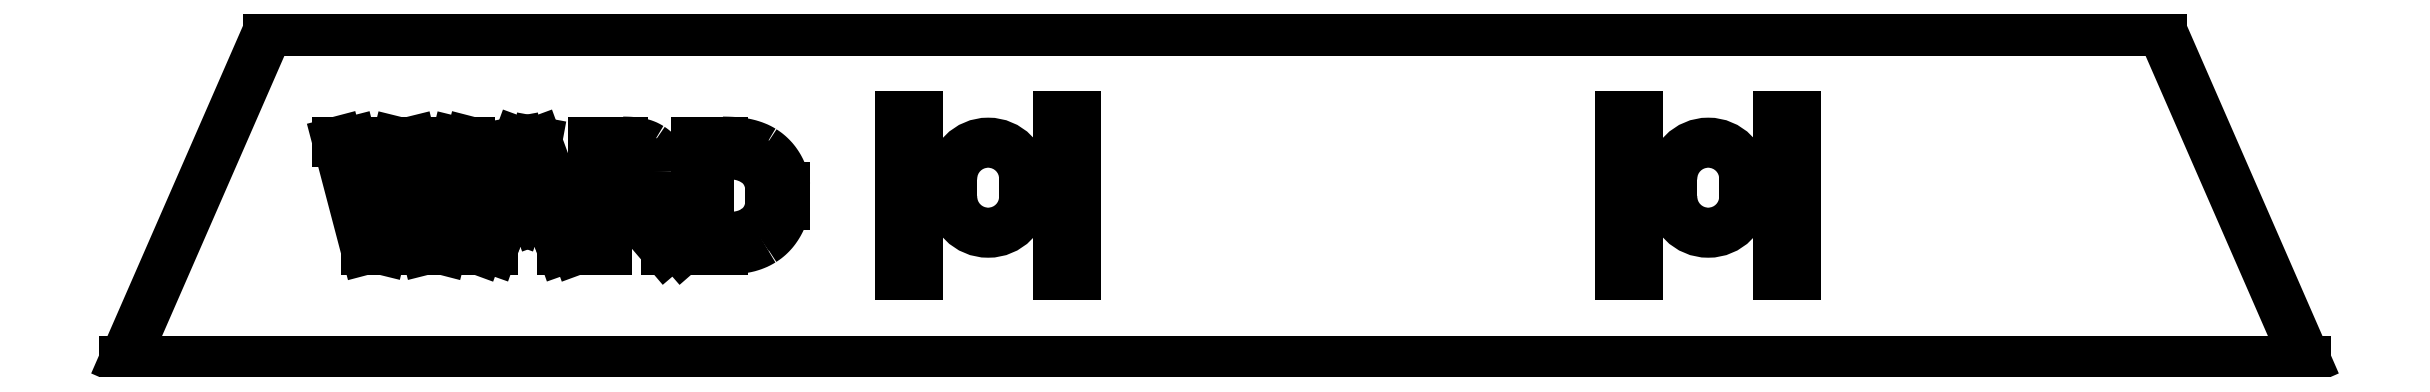
<metadata>
{"format":"dxf","ext":"dxf","renderer":"ezdxf+matplotlib","layout":"modelspace","background":"white","min_lineweight":24,"dpi":150}
</metadata>
<code>
0
SECTION
2
ENTITIES
0
SPLINE
8
0
210
0
220
0
230
1
70
     8
71
     3
72
    15
73
    11
74
     0
42
1e-09
43
1e-08
40
0
40
0
40
0
40
0
40
0.1054
40
0.2127
40
0.3257
40
0.4428
40
0.5669
40
0.7018
40
0.8457
40
1
40
1
40
1
40
1
10
-7.974
20
0.5263
30
0
10
-7.981
20
0.531
30
0
10
-7.996
20
0.5406
30
0
10
-8.021
20
0.5518
30
0
10
-8.048
20
0.561
30
0
10
-8.076
20
0.5676
30
0
10
-8.107
20
0.5732
30
0
10
-8.141
20
0.5763
30
0
10
-8.177
20
0.579
30
0
10
-8.202
20
0.5791
30
0
10
-8.214
20
0.5791
30
0
0
SPLINE
8
0
210
0
220
0
230
1
70
     8
71
     3
72
    15
73
    11
74
     0
42
1e-09
43
1e-08
40
0
40
0
40
0
40
0
40
0.1357
40
0.266
40
0.3888
40
0.509
40
0.6268
40
0.7465
40
0.8704
40
1
40
1
40
1
40
1
10
-7.877
20
0.3266
30
0
10
-7.877
20
0.3371
30
0
10
-7.878
20
0.3577
30
0
10
-7.882
20
0.3876
30
0
10
-7.889
20
0.4156
30
0
10
-7.899
20
0.4419
30
0
10
-7.912
20
0.4663
30
0
10
-7.929
20
0.4887
30
0
10
-7.95
20
0.5091
30
0
10
-7.966
20
0.5205
30
0
10
-7.974
20
0.5263
30
0
0
SPLINE
8
0
210
0
220
0
230
1
70
     8
71
     3
72
    15
73
    11
74
     0
42
1e-09
43
1e-08
40
0
40
0
40
0
40
0
40
0.117
40
0.2304
40
0.3427
40
0.4548
40
0.5727
40
0.7022
40
0.8446
40
1
40
1
40
1
40
1
10
-7.965
20
0.08841
30
0
10
-7.958
20
0.09566
30
0
10
-7.943
20
0.1099
30
0
10
-7.926
20
0.1341
30
0
10
-7.91
20
0.1593
30
0
10
-7.898
20
0.1866
30
0
10
-7.888
20
0.2165
30
0
10
-7.882
20
0.2499
30
0
10
-7.878
20
0.2871
30
0
10
-7.877
20
0.3131
30
0
10
-7.877
20
0.3266
30
0
0
SPLINE
8
0
210
0
220
0
230
1
70
     8
71
     3
72
    23
73
    19
74
     0
42
1e-09
43
1e-08
40
0
40
0
40
0
40
0
40
0.07038
40
0.1379
40
0.2035
40
0.2668
40
0.3289
40
0.3896
40
0.4496
40
0.5094
40
0.5688
40
0.6282
40
0.6879
40
0.7483
40
0.8093
40
0.8713
40
0.9347
40
1
40
1
40
1
40
1
10
-7.668
20
0.3385
30
0
10
-7.668
20
0.3251
30
0
10
-7.669
20
0.299
30
0
10
-7.673
20
0.2605
30
0
10
-7.679
20
0.2237
30
0
10
-7.687
20
0.1885
30
0
10
-7.699
20
0.155
30
0
10
-7.712
20
0.123
30
0
10
-7.729
20
0.09294
30
0
10
-7.748
20
0.06448
30
0
10
-7.768
20
0.03766
30
0
10
-7.791
20
0.01278
30
0
10
-7.816
20
-0.01084
30
0
10
-7.843
20
-0.03242
30
0
10
-7.871
20
-0.05239
30
0
10
-7.902
20
-0.07041
30
0
10
-7.934
20
-0.08729
30
0
10
-7.956
20
-0.09669
30
0
10
-7.968
20
-0.1015
30
0
0
SPLINE
8
0
210
0
220
0
230
1
70
     8
71
     3
72
    15
73
    11
74
     0
42
1e-09
43
1e-08
40
0
40
0
40
0
40
0
40
0.1205
40
0.2374
40
0.3535
40
0.469
40
0.5879
40
0.7148
40
0.8514
40
1
40
1
40
1
40
1
10
-7.839
20
0.6687
30
0
10
-7.826
20
0.6598
30
0
10
-7.8
20
0.6423
30
0
10
-7.767
20
0.6109
30
0
10
-7.737
20
0.5765
30
0
10
-7.712
20
0.5383
30
0
10
-7.692
20
0.4959
30
0
10
-7.678
20
0.4478
30
0
10
-7.669
20
0.3949
30
0
10
-7.669
20
0.3578
30
0
10
-7.668
20
0.3385
30
0
0
SPLINE
8
0
210
0
220
0
230
1
70
     8
71
     3
72
    15
73
    11
74
     0
42
1e-09
43
1e-08
40
0
40
0
40
0
40
0
40
0.1611
40
0.3089
40
0.4423
40
0.5632
40
0.676
40
0.7854
40
0.8935
40
1
40
1
40
1
40
1
10
-8.223
20
0.75
30
0
10
-8.201
20
0.7498
30
0
10
-8.16
20
0.7493
30
0
10
-8.102
20
0.7462
30
0
10
-8.049
20
0.7405
30
0
10
-8
20
0.7331
30
0
10
-7.956
20
0.7222
30
0
10
-7.915
20
0.7083
30
0
10
-7.875
20
0.6906
30
0
10
-7.851
20
0.676
30
0
10
-7.839
20
0.6687
30
0
0
SPLINE
8
0
210
0
220
0
230
1
70
     8
71
     3
72
    21
73
    17
74
     0
42
1e-09
43
1e-08
40
0
40
0
40
0
40
0
40
0.05987
40
0.1189
40
0.1778
40
0.2363
40
0.2946
40
0.3535
40
0.4129
40
0.4732
40
0.5342
40
0.5962
40
0.6589
40
0.7234
40
0.7897
40
0.8271
40
0.8271
40
0.8271
40
0.8271
10
-6.28
20
0.631
30
0
10
-6.268
20
0.6229
30
0
10
-6.243
20
0.6067
30
0
10
-6.208
20
0.5798
30
0
10
-6.176
20
0.5507
30
0
10
-6.145
20
0.5198
30
0
10
-6.116
20
0.4872
30
0
10
-6.09
20
0.4519
30
0
10
-6.066
20
0.4151
30
0
10
-6.044
20
0.3763
30
0
10
-6.024
20
0.3355
30
0
10
-6.007
20
0.2928
30
0
10
-5.992
20
0.2483
30
0
10
-5.98
20
0.202
30
0
10
-5.972
20
0.1611
30
0
10
-5.968
20
0.1357
30
0
10
-5.967
20
0.1265
30
0
0
SPLINE
8
0
210
0
220
0
230
1
70
     8
71
     3
72
    19
73
    15
74
     0
42
1e-09
43
1e-08
40
0.009686
40
0.009686
40
0.009686
40
0.009686
40
0.09075
40
0.1769
40
0.2586
40
0.3353
40
0.4071
40
0.475
40
0.5382
40
0.5967
40
0.7068
40
0.8103
40
0.9076
40
1
40
1
40
1
40
1
10
-6.836
20
0.75
30
0
10
-6.821
20
0.7498
30
0
10
-6.788
20
0.7496
30
0
10
-6.74
20
0.7481
30
0
10
-6.692
20
0.7459
30
0
10
-6.648
20
0.7423
30
0
10
-6.606
20
0.7378
30
0
10
-6.567
20
0.7326
30
0
10
-6.531
20
0.7261
30
0
10
-6.487
20
0.7162
30
0
10
-6.436
20
0.7022
30
0
10
-6.379
20
0.6816
30
0
10
-6.327
20
0.6589
30
0
10
-6.295
20
0.6402
30
0
10
-6.28
20
0.631
30
0
0
SPLINE
8
0
210
0
220
0
230
1
70
     8
71
     3
72
    15
73
    11
74
     0
42
1e-09
43
1e-08
40
0
40
0
40
0
40
0
40
0.1148
40
0.2289
40
0.3427
40
0.4572
40
0.5769
40
0.7073
40
0.8481
40
1
40
1
40
1
40
1
10
-6.411
20
0.4895
30
0
10
-6.426
20
0.4975
30
0
10
-6.456
20
0.5134
30
0
10
-6.502
20
0.5324
30
0
10
-6.55
20
0.5485
30
0
10
-6.6
20
0.5599
30
0
10
-6.652
20
0.5686
30
0
10
-6.709
20
0.5746
30
0
10
-6.771
20
0.5786
30
0
10
-6.814
20
0.5789
30
0
10
-6.836
20
0.5791
30
0
0
SPLINE
8
0
210
0
220
0
230
1
70
     8
71
     3
72
    20
73
    16
74
     0
42
1e-09
43
1e-08
40
0.2185
40
0.2185
40
0.2185
40
0.2185
40
0.285
40
0.3498
40
0.4131
40
0.474
40
0.5337
40
0.5922
40
0.6502
40
0.7078
40
0.7649
40
0.8223
40
0.881
40
0.9399
40
1
40
1
40
1
40
1
10
-6.177
20
0.1265
30
0
10
-6.179
20
0.1391
30
0
10
-6.183
20
0.1638
30
0
10
-6.191
20
0.2001
30
0
10
-6.202
20
0.2347
30
0
10
-6.215
20
0.2675
30
0
10
-6.229
20
0.2988
30
0
10
-6.245
20
0.3282
30
0
10
-6.263
20
0.3562
30
0
10
-6.283
20
0.3826
30
0
10
-6.305
20
0.4074
30
0
10
-6.329
20
0.4303
30
0
10
-6.355
20
0.4518
30
0
10
-6.382
20
0.472
30
0
10
-6.402
20
0.4836
30
0
10
-6.411
20
0.4895
30
0
0
SPLINE
8
0
210
0
220
0
230
1
70
     8
71
     3
72
    19
73
    15
74
     0
42
1e-09
43
1e-08
40
0
40
0
40
0
40
0
40
0.1041
40
0.2091
40
0.3162
40
0.4258
40
0.483
40
0.5446
40
0.6099
40
0.6797
40
0.7535
40
0.8312
40
0.9136
40
1
40
1
40
1
40
1
10
-6.282
20
-0.6301
30
0
10
-6.299
20
-0.6404
30
0
10
-6.334
20
-0.661
30
0
10
-6.39
20
-0.6856
30
0
10
-6.448
20
-0.7065
30
0
10
-6.499
20
-0.7201
30
0
10
-6.542
20
-0.7286
30
0
10
-6.577
20
-0.7347
30
0
10
-6.614
20
-0.7393
30
0
10
-6.654
20
-0.743
30
0
10
-6.697
20
-0.7465
30
0
10
-6.742
20
-0.7483
30
0
10
-6.789
20
-0.75
30
0
10
-6.821
20
-0.75
30
0
10
-6.838
20
-0.75
30
0
0
SPLINE
8
0
210
0
220
0
230
1
70
     8
71
     3
72
    21
73
    17
74
     0
42
1e-09
43
1e-08
40
0.1659
40
0.1659
40
0.1659
40
0.1659
40
0.2016
40
0.2664
40
0.3306
40
0.3943
40
0.4582
40
0.5219
40
0.5847
40
0.6463
40
0.7067
40
0.766
40
0.8249
40
0.8833
40
0.9418
40
1
40
1
40
1
40
1
10
-5.968
20
-0.1235
30
0
10
-5.969
20
-0.1322
30
0
10
-5.973
20
-0.1566
30
0
10
-5.981
20
-0.1964
30
0
10
-5.993
20
-0.2421
30
0
10
-6.008
20
-0.2868
30
0
10
-6.026
20
-0.3304
30
0
10
-6.047
20
-0.3723
30
0
10
-6.07
20
-0.4127
30
0
10
-6.095
20
-0.4506
30
0
10
-6.121
20
-0.4867
30
0
10
-6.15
20
-0.52
30
0
10
-6.18
20
-0.5512
30
0
10
-6.212
20
-0.5801
30
0
10
-6.246
20
-0.6065
30
0
10
-6.27
20
-0.6223
30
0
10
-6.282
20
-0.6301
30
0
0
SPLINE
8
0
210
0
220
0
230
1
70
     8
71
     3
72
    20
73
    16
74
     0
42
1e-09
43
1e-08
40
0
40
0
40
0
40
0
40
0.05916
40
0.1174
40
0.1745
40
0.2312
40
0.2878
40
0.3449
40
0.4018
40
0.4596
40
0.519
40
0.5797
40
0.6431
40
0.7088
40
0.7742
40
0.7742
40
0.7742
40
0.7742
10
-6.391
20
-0.4794
30
0
10
-6.382
20
-0.4733
30
0
10
-6.364
20
-0.4612
30
0
10
-6.338
20
-0.4409
30
0
10
-6.315
20
-0.4196
30
0
10
-6.293
20
-0.3966
30
0
10
-6.273
20
-0.3721
30
0
10
-6.255
20
-0.3465
30
0
10
-6.238
20
-0.3192
30
0
10
-6.223
20
-0.2907
30
0
10
-6.21
20
-0.2604
30
0
10
-6.199
20
-0.2284
30
0
10
-6.189
20
-0.1946
30
0
10
-6.182
20
-0.1594
30
0
10
-6.178
20
-0.1355
30
0
10
-6.176
20
-0.1235
30
0
0
SPLINE
8
0
210
0
220
0
230
1
70
     8
71
     3
72
    15
73
    11
74
     0
42
1e-09
43
1e-08
40
0
40
0
40
0
40
0
40
0.1499
40
0.2898
40
0.4206
40
0.542
40
0.6582
40
0.7726
40
0.8861
40
1
40
1
40
1
40
1
10
-6.836
20
-0.5791
30
0
10
-6.813
20
-0.579
30
0
10
-6.768
20
-0.5787
30
0
10
-6.704
20
-0.5743
30
0
10
-6.643
20
-0.568
30
0
10
-6.587
20
-0.559
30
0
10
-6.534
20
-0.5458
30
0
10
-6.484
20
-0.5287
30
0
10
-6.436
20
-0.5067
30
0
10
-6.406
20
-0.4885
30
0
10
-6.391
20
-0.4794
30
0
0
SPLINE
8
0
210
0
220
0
230
1
70
     8
71
     3
72
    15
73
    11
74
     0
42
1e-09
43
1e-08
40
0
40
0
40
0
40
0
40
0.1513
40
0.2931
40
0.4248
40
0.5487
40
0.6657
40
0.779
40
0.8896
40
1
40
1
40
1
40
1
10
-8.247
20
0.009494
30
0
10
-8.232
20
0.009772
30
0
10
-8.203
20
0.01031
30
0
10
-8.16
20
0.01301
30
0
10
-8.121
20
0.01865
30
0
10
-8.084
20
0.02519
30
0
10
-8.05
20
0.03583
30
0
10
-8.019
20
0.04924
30
0
10
-7.99
20
0.067
30
0
10
-7.973
20
0.08128
30
0
10
-7.965
20
0.08841
30
0
0
LINE
8
0
10
-8.133
20
-0.1614
30
0
11
-8.247
21
-0.1614
31
0
0
LINE
8
0
10
-7.631
20
-0.75
30
0
11
-8.133
21
-0.1614
31
0
0
LINE
8
0
10
-7.402
20
-0.75
30
0
11
-7.631
21
-0.75
31
0
0
LINE
8
0
10
-7.968
20
-0.1015
30
0
11
-7.402
21
-0.75
31
0
0
LINE
8
0
10
-8.247
20
0.75
30
0
11
-8.223
21
0.75
31
0
0
LINE
8
0
10
-8.247
20
0.75
30
0
11
-8.247
21
0.5791
31
0
0
LINE
8
0
10
-8.214
20
0.5791
30
0
11
-8.247
21
0.5791
31
0
0
LINE
8
0
10
-8.637
20
-0.75
30
0
11
-8.637
21
0.75
31
0
0
LINE
8
0
10
-8.447
20
-0.75
30
0
11
-8.637
21
-0.75
31
0
0
LINE
8
0
10
-8.447
20
0.75
30
0
11
-8.447
21
-0.75
31
0
0
LINE
8
0
10
-8.637
20
0.75
30
0
11
-8.447
21
0.75
31
0
0
LINE
8
0
10
-9.215
20
-0.3323
30
0
11
-9.277
21
-0.1614
31
0
0
LINE
8
0
10
-9.067
20
-0.75
30
0
11
-9.215
21
-0.3323
31
0
0
LINE
8
0
10
-8.864
20
-0.75
30
0
11
-9.067
21
-0.75
31
0
0
LINE
8
0
10
-9.414
20
0.75
30
0
11
-8.864
21
-0.75
31
0
0
LINE
8
0
10
-9.479
20
0.4
30
0
11
-9.414
21
0.75
31
0
0
LINE
8
0
10
-9.277
20
-0.1614
30
0
11
-9.479
21
0.4
31
0
0
LINE
8
0
10
-10.23
20
-0.75
30
0
11
-9.682
21
0.75
31
0
0
LINE
8
0
10
-10.03
20
-0.75
30
0
11
-10.23
21
-0.75
31
0
0
LINE
8
0
10
-9.881
20
-0.3323
30
0
11
-10.03
21
-0.75
31
0
0
LINE
8
0
10
-9.82
20
-0.1614
30
0
11
-9.881
21
-0.3323
31
0
0
LINE
8
0
10
-9.617
20
0.4
30
0
11
-9.82
21
-0.1614
31
0
0
LINE
8
0
10
-9.682
20
0.75
30
0
11
-9.617
21
0.4
31
0
0
LINE
8
0
10
-9.62
20
-0.1614
30
0
11
-9.477
21
-0.1614
31
0
0
LINE
8
0
10
-9.681
20
-0.3323
30
0
11
-9.62
21
-0.1614
31
0
0
LINE
8
0
10
-9.415
20
-0.3323
30
0
11
-9.681
21
-0.3323
31
0
0
LINE
8
0
10
-9.477
20
-0.1614
30
0
11
-9.415
21
-0.3323
31
0
0
LINE
8
0
10
-11.16
20
0.75
30
0
11
-10.85
21
-0.5091
31
0
0
LINE
8
0
10
-11.36
20
0.75
30
0
11
-11.16
21
0.75
31
0
0
LINE
8
0
10
-11.67
20
-0.4972
30
0
11
-11.36
21
0.75
31
0
0
LINE
8
0
10
-11.99
20
0.75
30
0
11
-11.67
21
-0.4972
31
0
0
LINE
8
0
10
-12.19
20
0.75
30
0
11
-11.99
21
0.75
31
0
0
LINE
8
0
10
-11.79
20
-0.75
30
0
11
-12.19
21
0.75
31
0
0
LINE
8
0
10
-11.57
20
-0.75
30
0
11
-11.79
21
-0.75
31
0
0
LINE
8
0
10
-11.27
20
0.4952
30
0
11
-11.57
21
-0.75
31
0
0
LINE
8
0
10
-10.96
20
-0.75
30
0
11
-11.27
21
0.4952
31
0
0
LINE
8
0
10
-10.73
20
-0.75
30
0
11
-10.96
21
-0.75
31
0
0
LINE
8
0
10
-10.35
20
0.75
30
0
11
-10.73
21
-0.75
31
0
0
LINE
8
0
10
-10.54
20
0.75
30
0
11
-10.35
21
0.75
31
0
0
LINE
8
0
10
-10.85
20
-0.5091
30
0
11
-10.54
21
0.75
31
0
0
LINE
8
0
10
-15.15
20
-2.29
30
0
11
15.15
21
-2.29
31
0
0
LINE
8
0
10
-15.15
20
-2.29
30
0
11
-13.15
21
2.29
31
0
0
LINE
8
0
10
13.15
20
2.29
30
0
11
-13.15
21
2.29
31
0
0
LINE
8
0
10
13.15
20
2.29
30
0
11
15.15
21
-2.29
31
0
0
LINE
8
0
10
6.35
20
-0.015
30
0
11
6.35
21
0.235
31
0
0
LINE
8
0
10
7.35
20
0.235
30
0
11
7.35
21
-0.015
31
0
0
LINE
8
0
10
-3.65
20
-0.015
30
0
11
-3.65
21
0.235
31
0
0
LINE
8
0
10
-2.65
20
0.235
30
0
11
-2.65
21
-0.015
31
0
0
LINE
8
0
10
-7.212
20
0.75
30
0
11
-7.023
21
0.75
31
0
0
LINE
8
0
10
-7.212
20
-0.75
30
0
11
-7.212
21
0.75
31
0
0
LINE
8
0
10
-7.023
20
-0.75
30
0
11
-7.212
21
-0.75
31
0
0
LINE
8
0
10
-7.023
20
0.75
30
0
11
-7.023
21
-0.75
31
0
0
LINE
8
0
10
-6.836
20
0.75
30
0
11
-6.836
21
0.5791
31
0
0
LINE
8
0
10
-5.967
20
0.1265
30
0
11
-6.177
21
0.1265
31
0
0
LINE
8
0
10
-6.176
20
-0.1235
30
0
11
-5.968
21
-0.1235
31
0
0
LINE
8
0
10
-6.838
20
-0.5791
30
0
11
-6.836
21
-0.5791
31
0
0
LINE
8
0
10
-6.838
20
-0.75
30
0
11
-6.838
21
-0.5791
31
0
0
LINE
8
0
10
-4.119
20
1.1
30
0
11
-4.369
21
1.1
31
0
0
LINE
8
0
10
-4.369
20
1.1
30
0
11
-4.369
21
-1.1
31
0
0
LINE
8
0
10
-4.369
20
-1.1
30
0
11
-4.119
21
-1.1
31
0
0
LINE
8
0
10
-4.119
20
-1.1
30
0
11
-4.119
21
1.1
31
0
0
LINE
8
0
10
-1.931
20
1.1
30
0
11
-2.181
21
1.1
31
0
0
LINE
8
0
10
-2.181
20
1.1
30
0
11
-2.181
21
-1.1
31
0
0
LINE
8
0
10
-2.181
20
-1.1
30
0
11
-1.931
21
-1.1
31
0
0
LINE
8
0
10
-1.931
20
-1.1
30
0
11
-1.931
21
1.1
31
0
0
LINE
8
0
10
8.069
20
1.1
30
0
11
7.819
21
1.1
31
0
0
LINE
8
0
10
7.819
20
1.1
30
0
11
7.819
21
-1.1
31
0
0
LINE
8
0
10
7.819
20
-1.1
30
0
11
8.069
21
-1.1
31
0
0
LINE
8
0
10
8.069
20
-1.1
30
0
11
8.069
21
1.1
31
0
0
LINE
8
0
10
5.881
20
1.1
30
0
11
5.631
21
1.1
31
0
0
LINE
8
0
10
5.631
20
1.1
30
0
11
5.631
21
-1.1
31
0
0
LINE
8
0
10
5.631
20
-1.1
30
0
11
5.881
21
-1.1
31
0
0
LINE
8
0
10
5.881
20
-1.1
30
0
11
5.881
21
1.1
31
0
0
LINE
8
0
10
-8.247
20
0.009494
30
0
11
-8.247
21
-0.1614
31
0
0
ARC
8
0
10
6.85
20
0.235
30
0
40
0.5
50
0
51
180
0
ARC
8
0
10
6.85
20
-0.015
30
0
40
0.5
50
180
51
0
0
ARC
8
0
10
-3.15
20
0.235
30
0
40
0.5
50
0
51
180
0
ARC
8
0
10
-3.15
20
-0.015
30
0
40
0.5
50
180
51
0
0
ENDSEC
0
EOF

</code>
